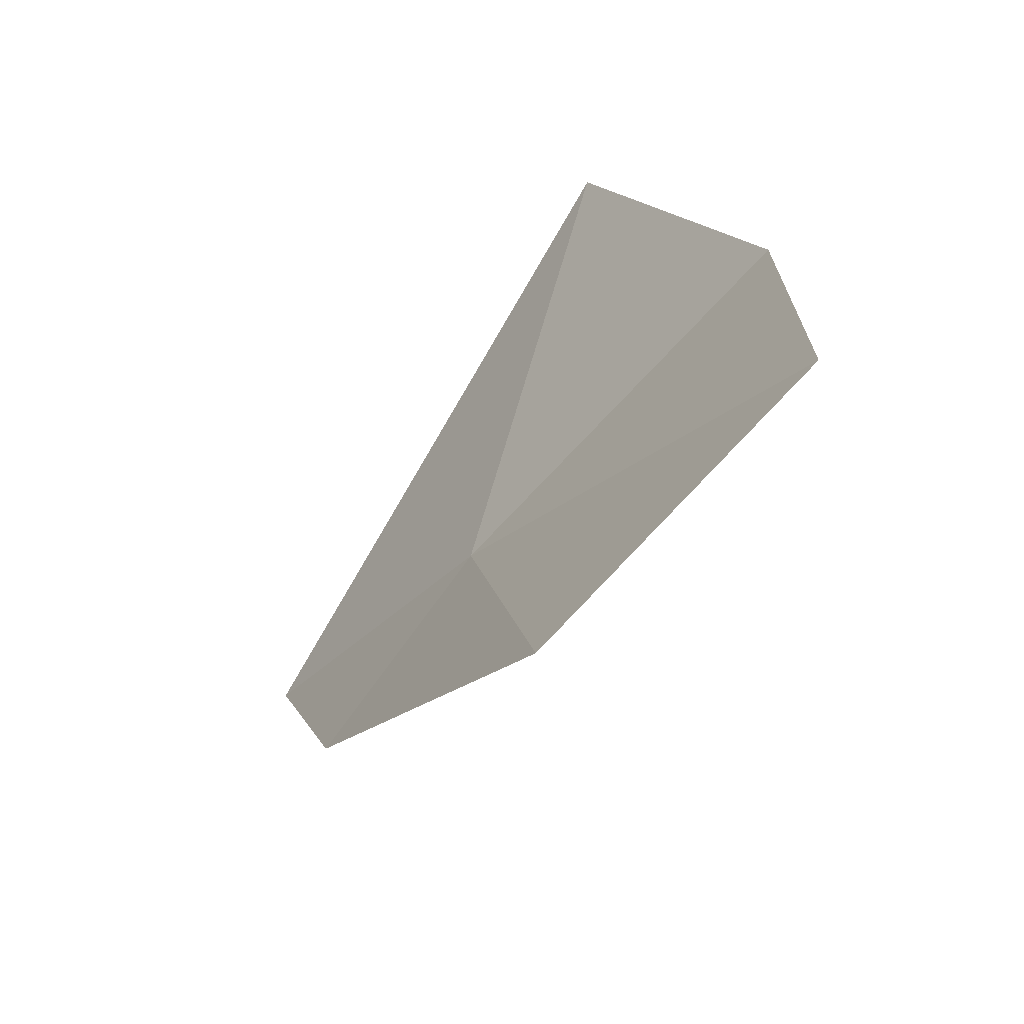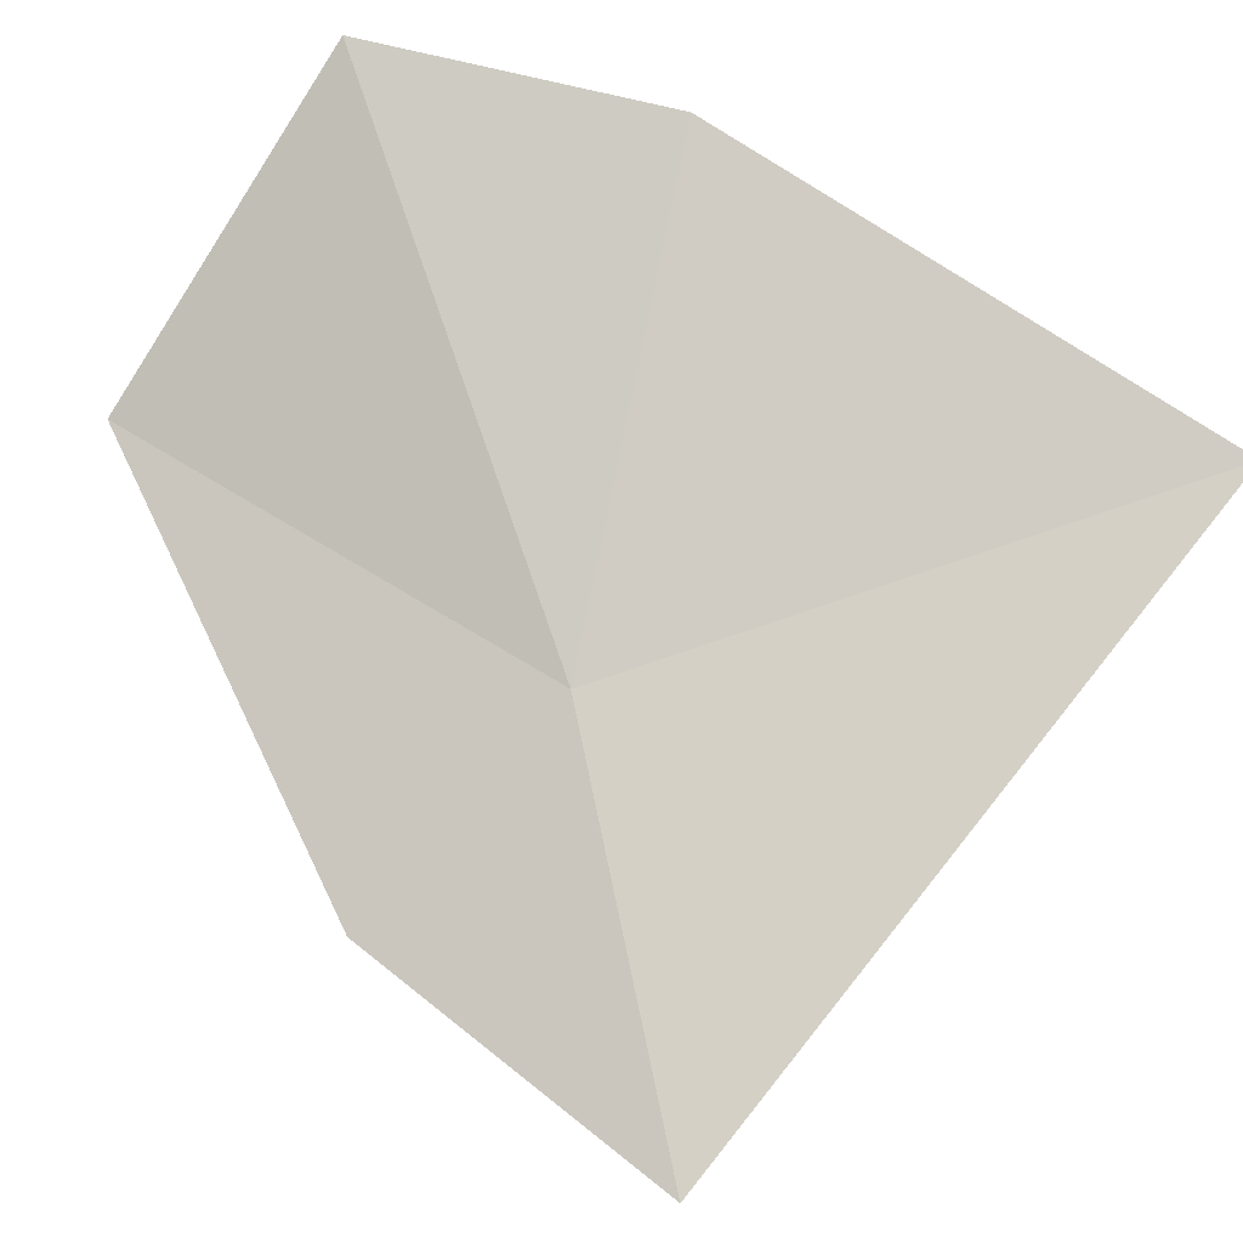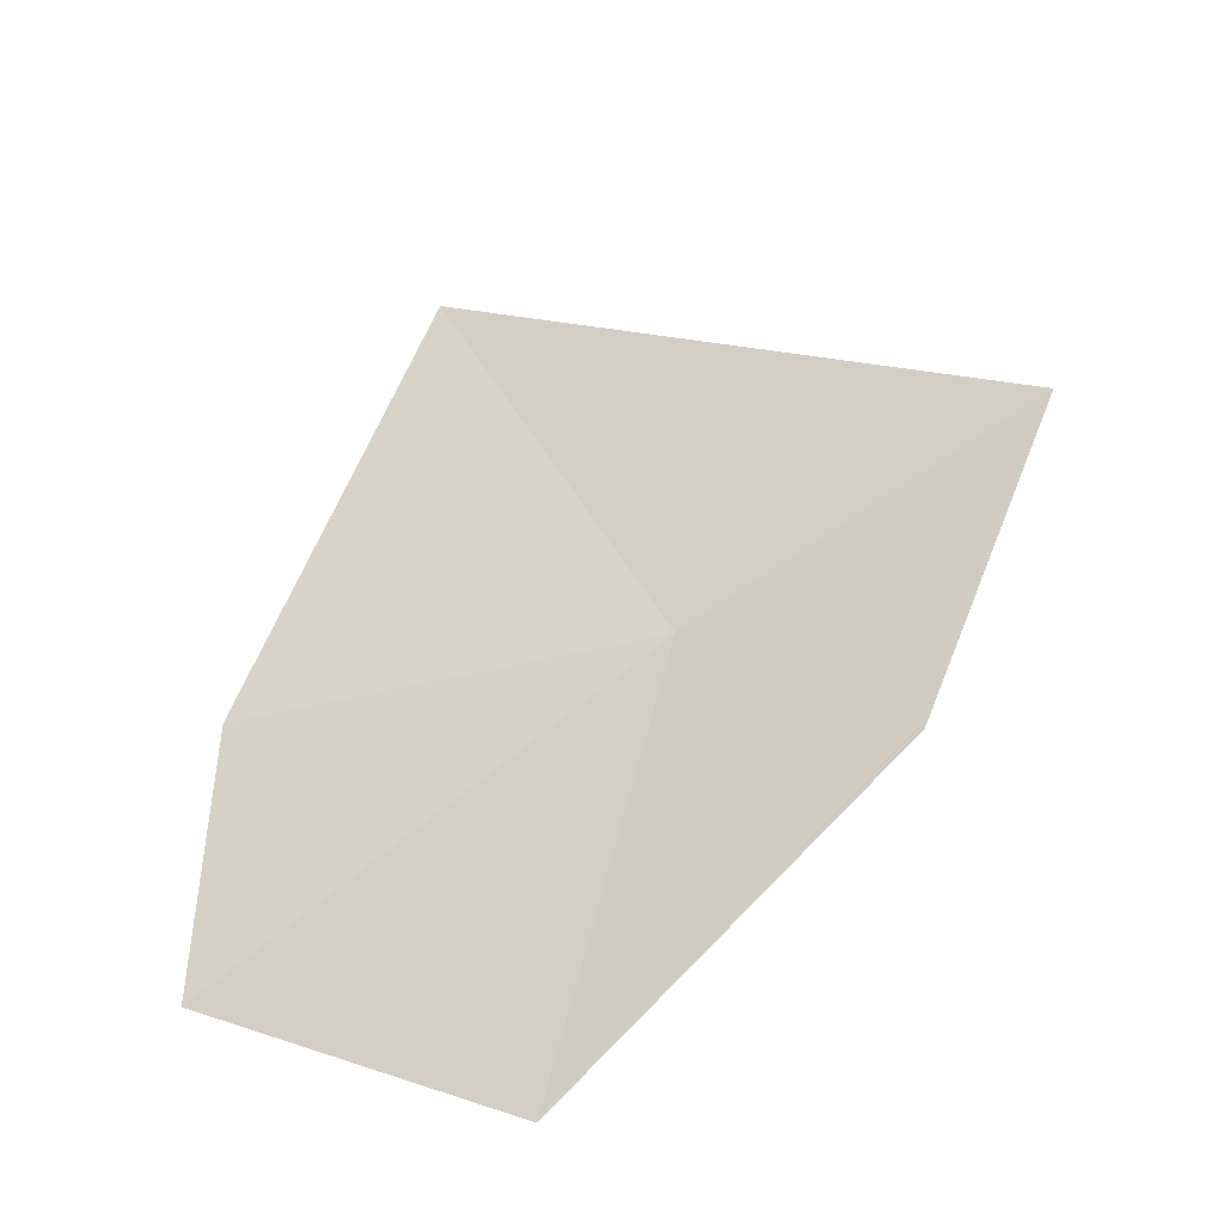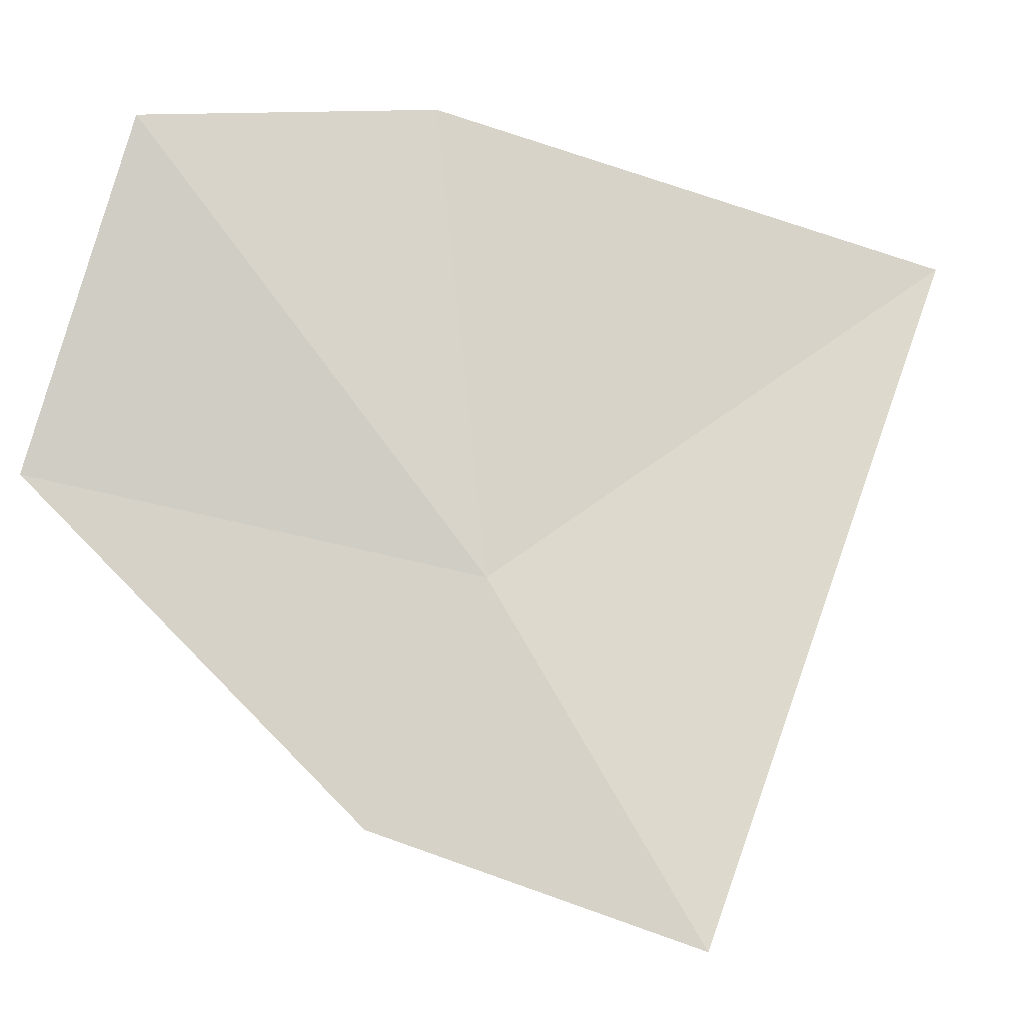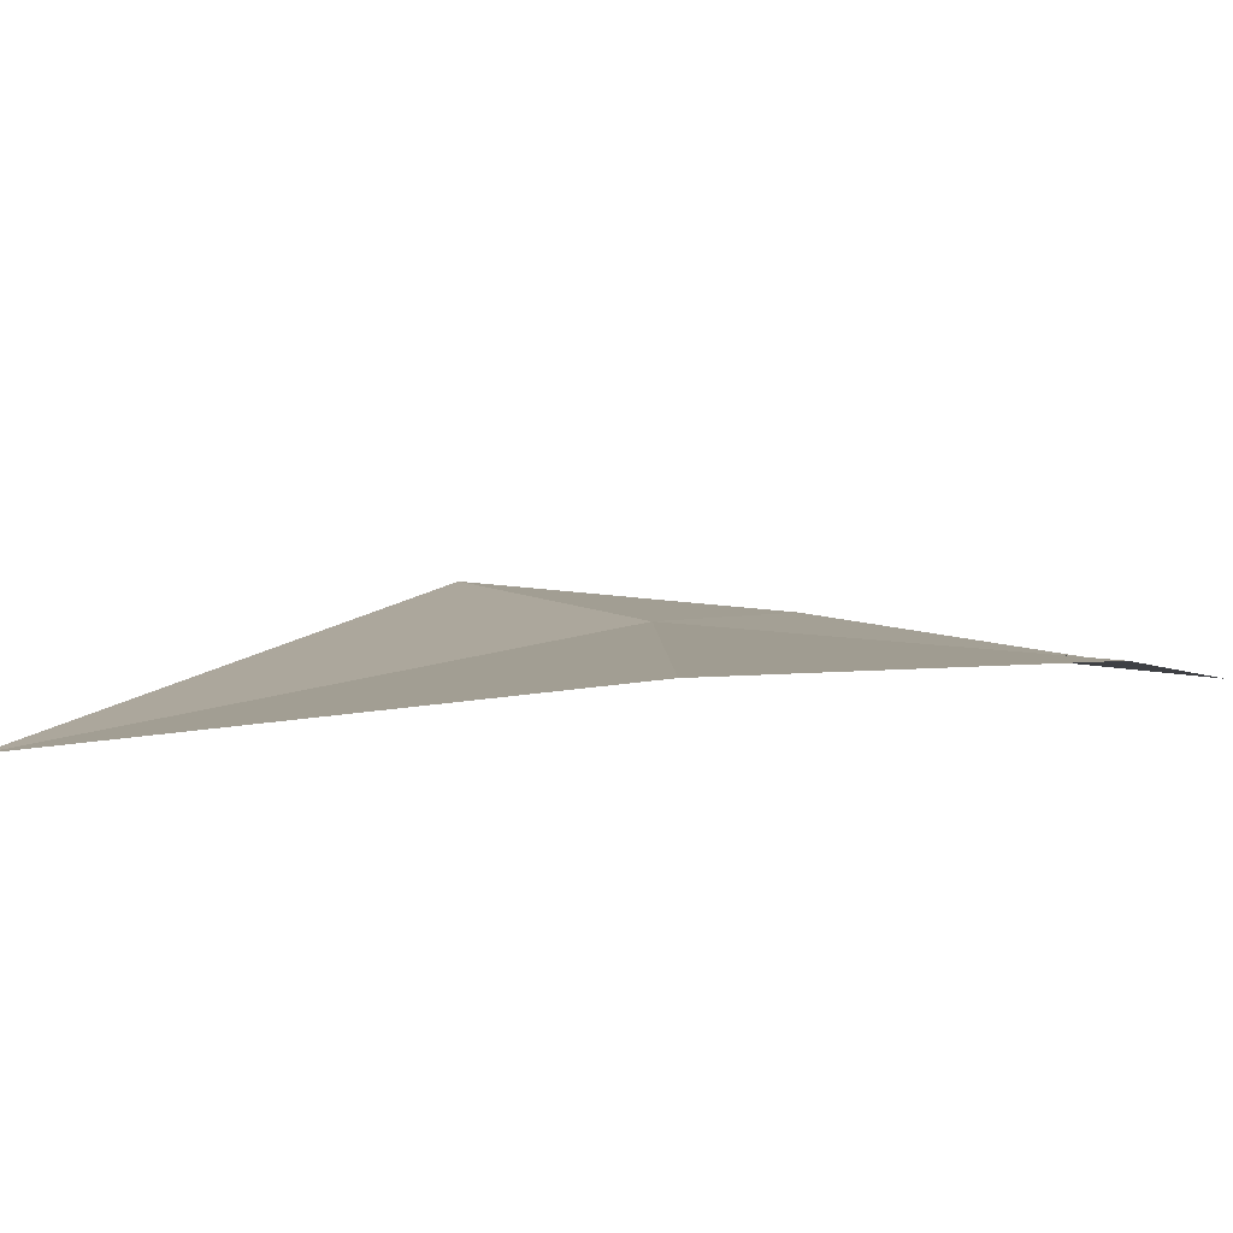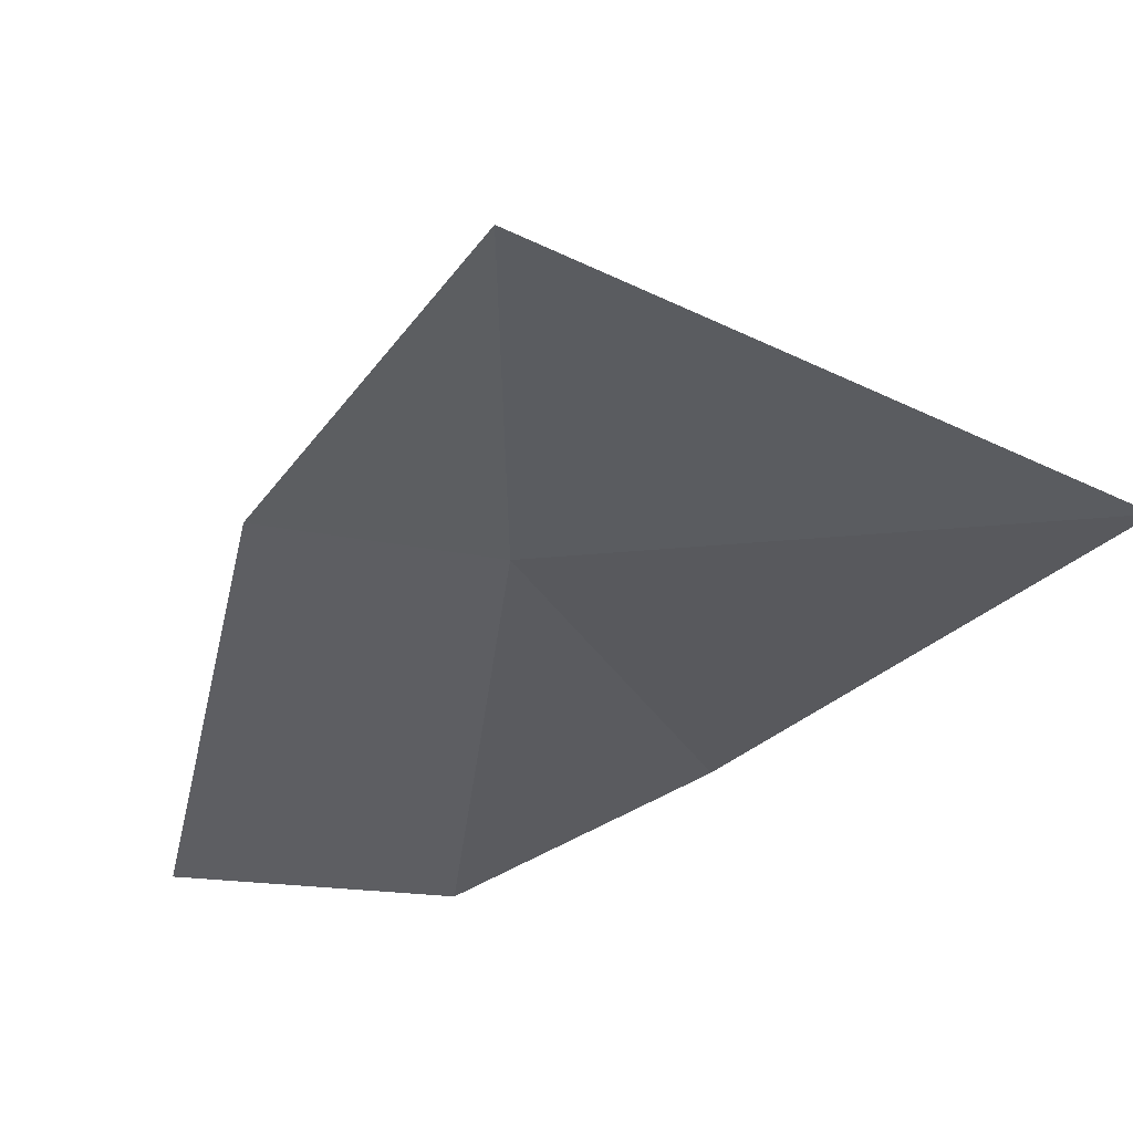
<metadata>
{"format":"obj","ext":"obj","renderer":"f3d","projection":"perspective","resolution":1024,"background":"white","views":[{"elev":-62.1,"azim":-96.8,"up":"+Y"},{"elev":49.3,"azim":104.0,"up":"+Z"},{"elev":-29.8,"azim":56.4,"up":"+Y"},{"elev":43.3,"azim":82.6,"up":"+Z"},{"elev":38.3,"azim":-91.8,"up":"+Z"},{"elev":-65.9,"azim":118.6,"up":"+Z"}]}
</metadata>
<code>
v -3.478 10.66 8.052
v -2.754 10.11 7.507
v -2.215 11.33 7.26
v -4.575 12.65 8.485
v -4.069 8.922 8.252
v -5.093 9.485 9.171
v -5.058 10.67 9.113
f 1 3 2
f 1 2 5
f 1 5 6
f 1 7 4
f 1 6 7
f 1 4 3

</code>
